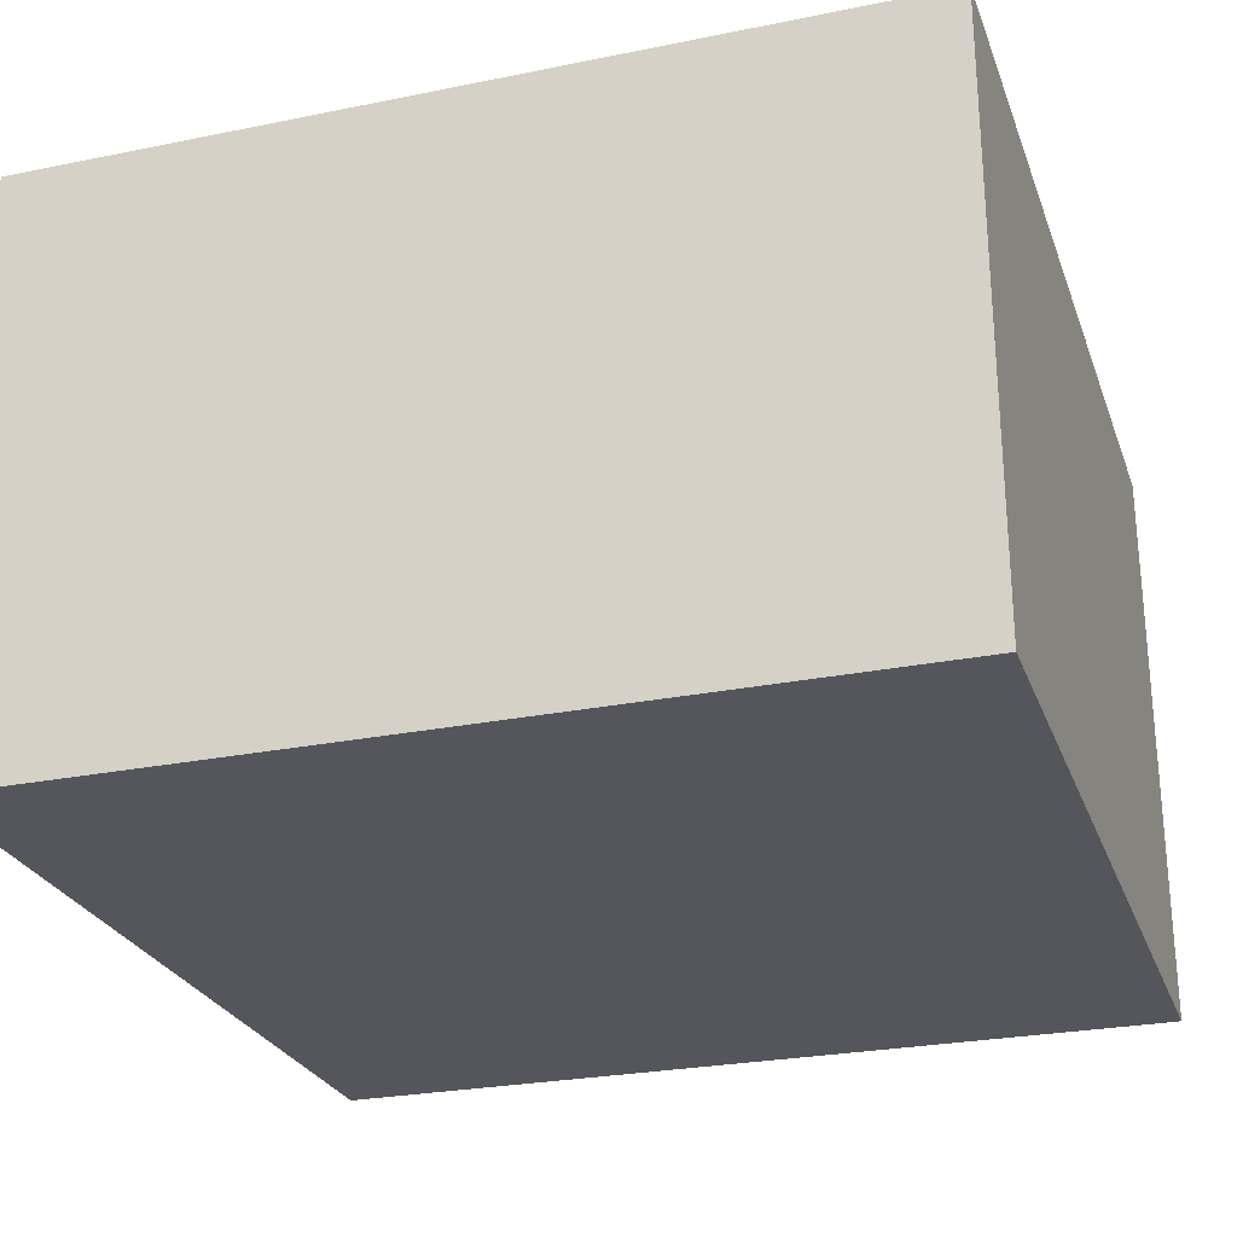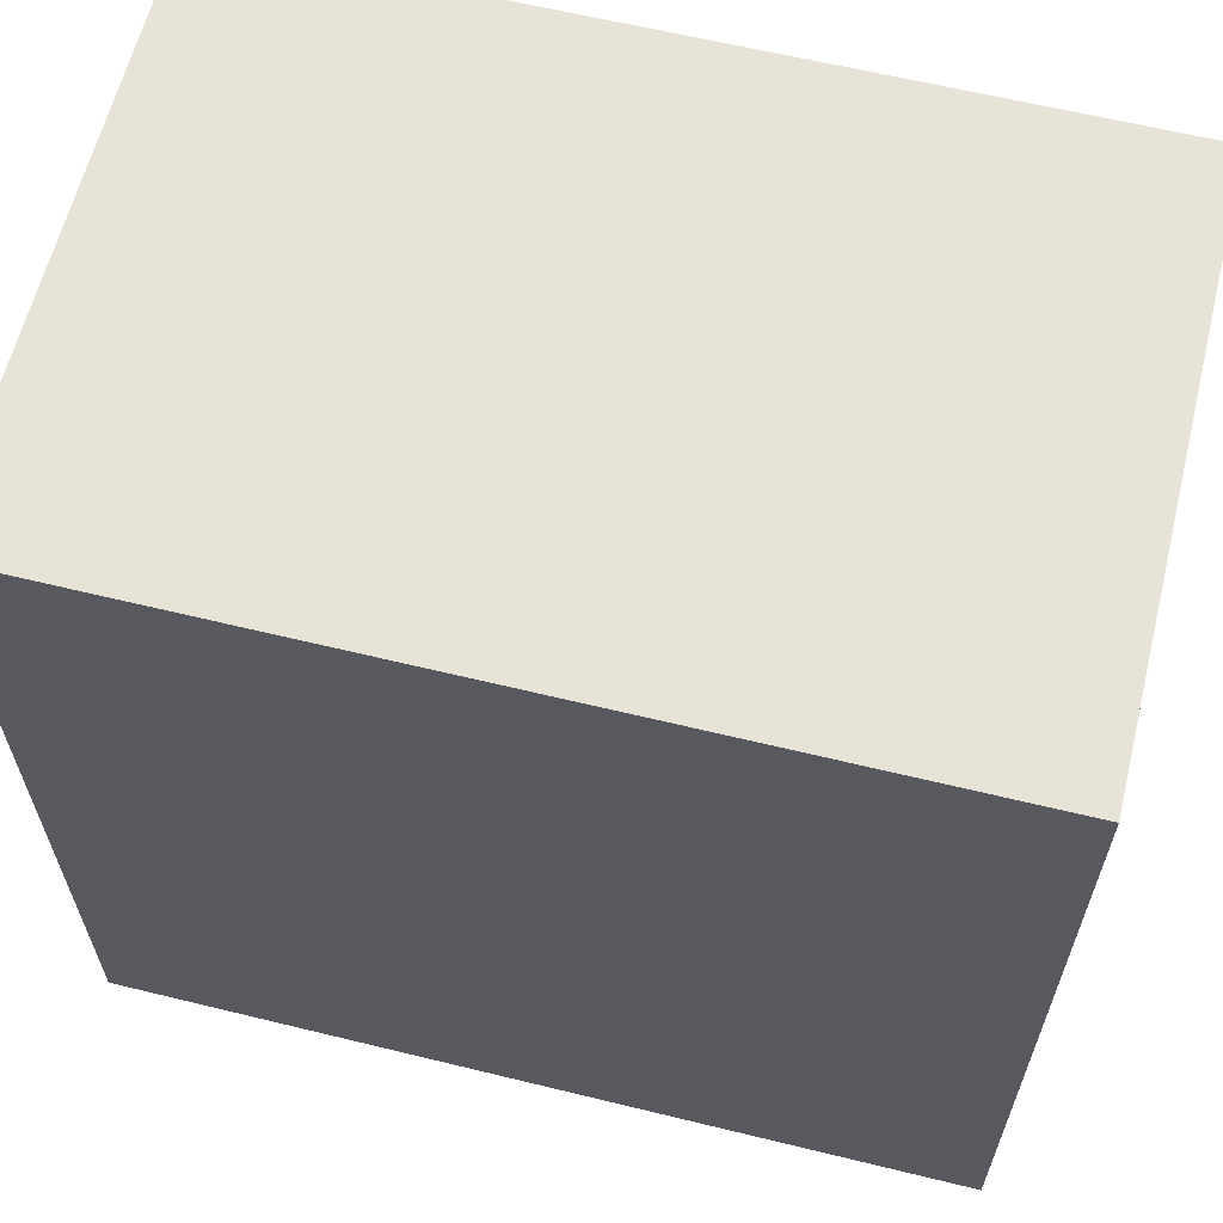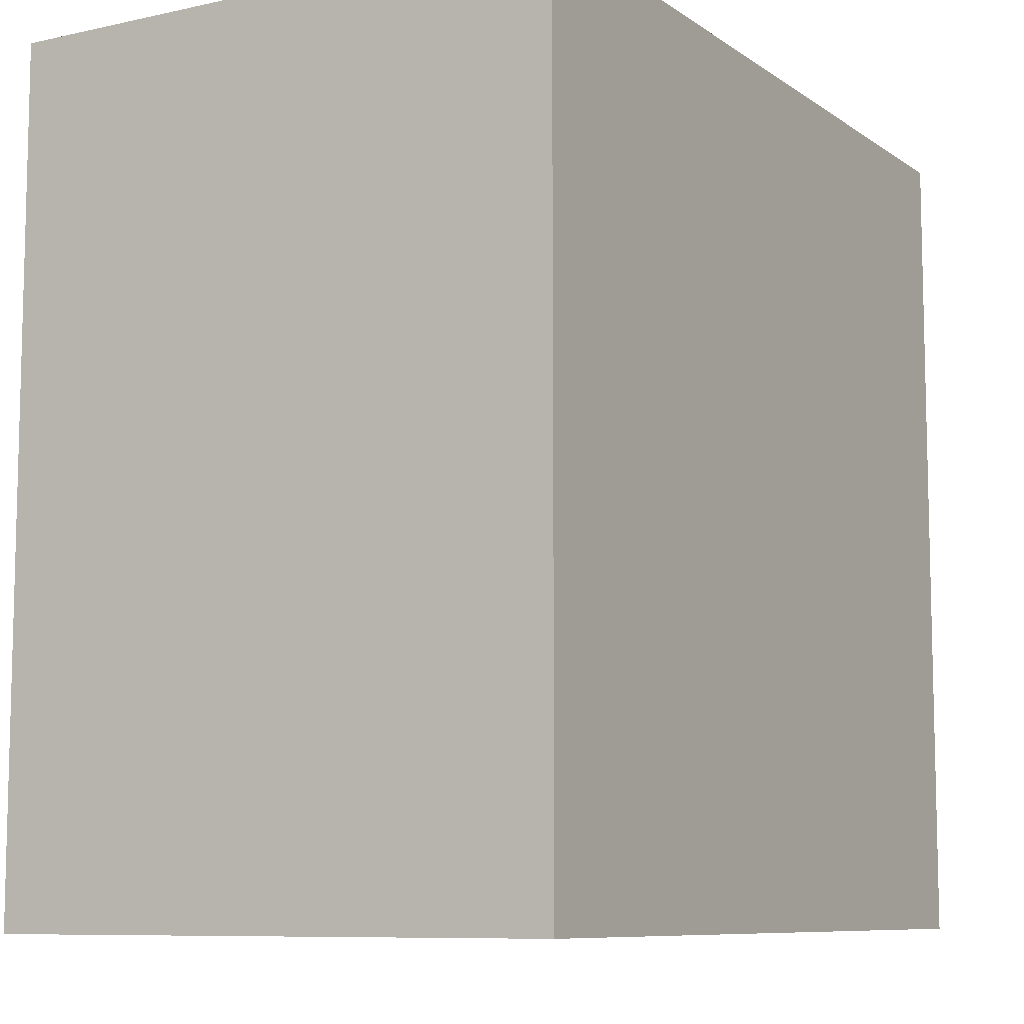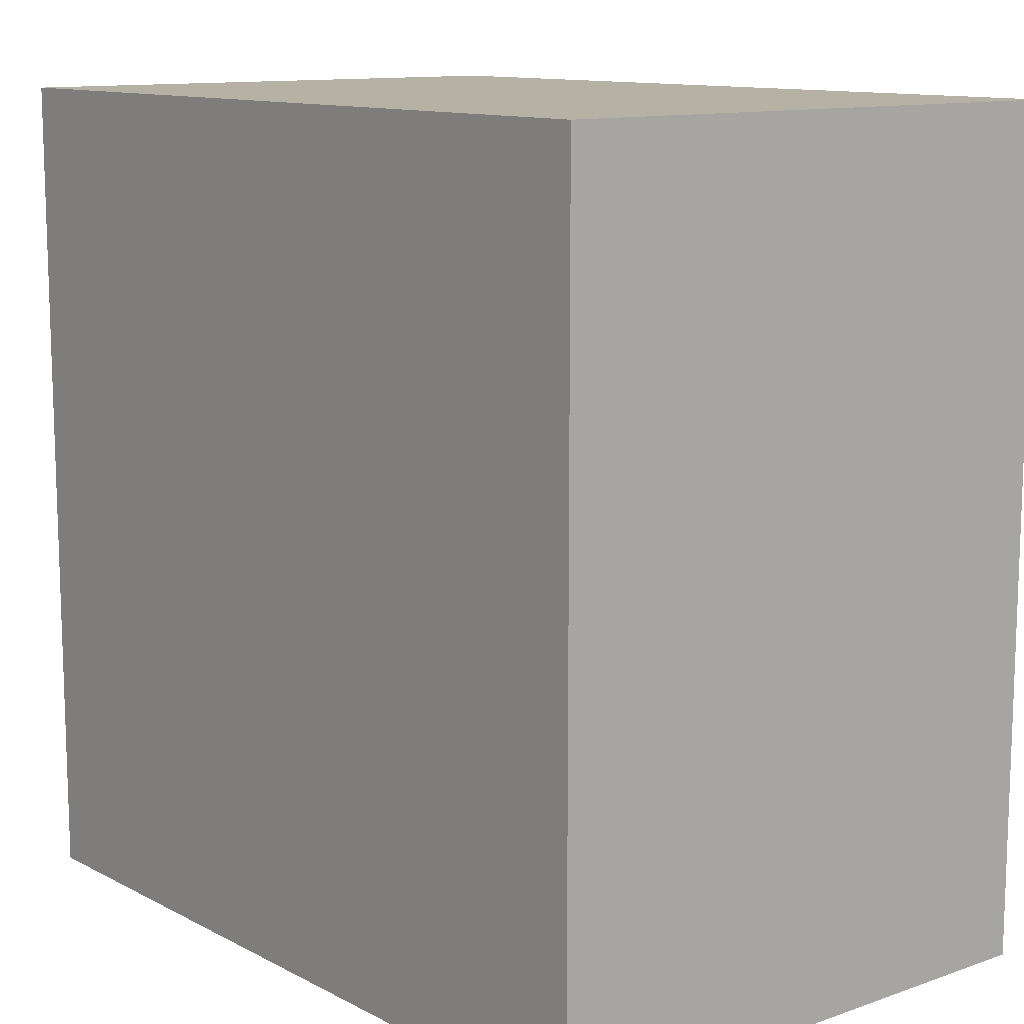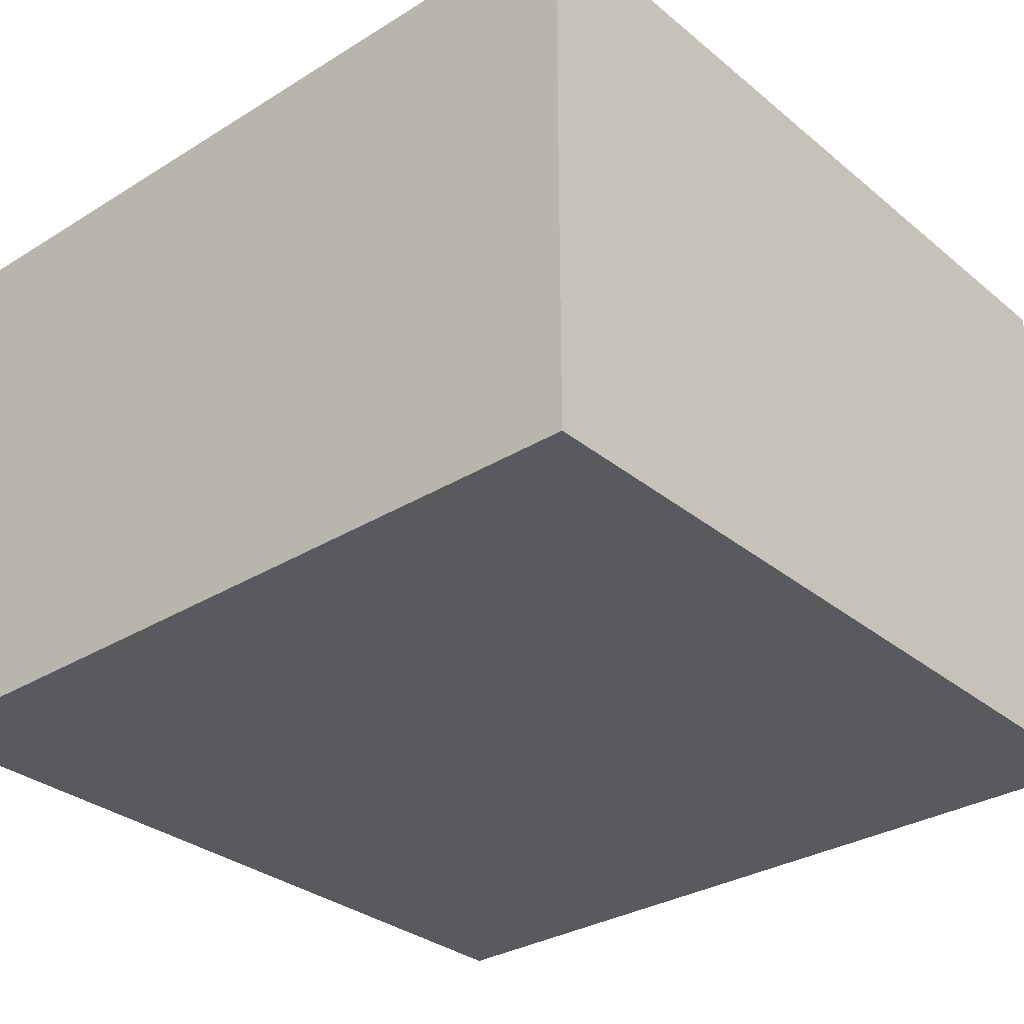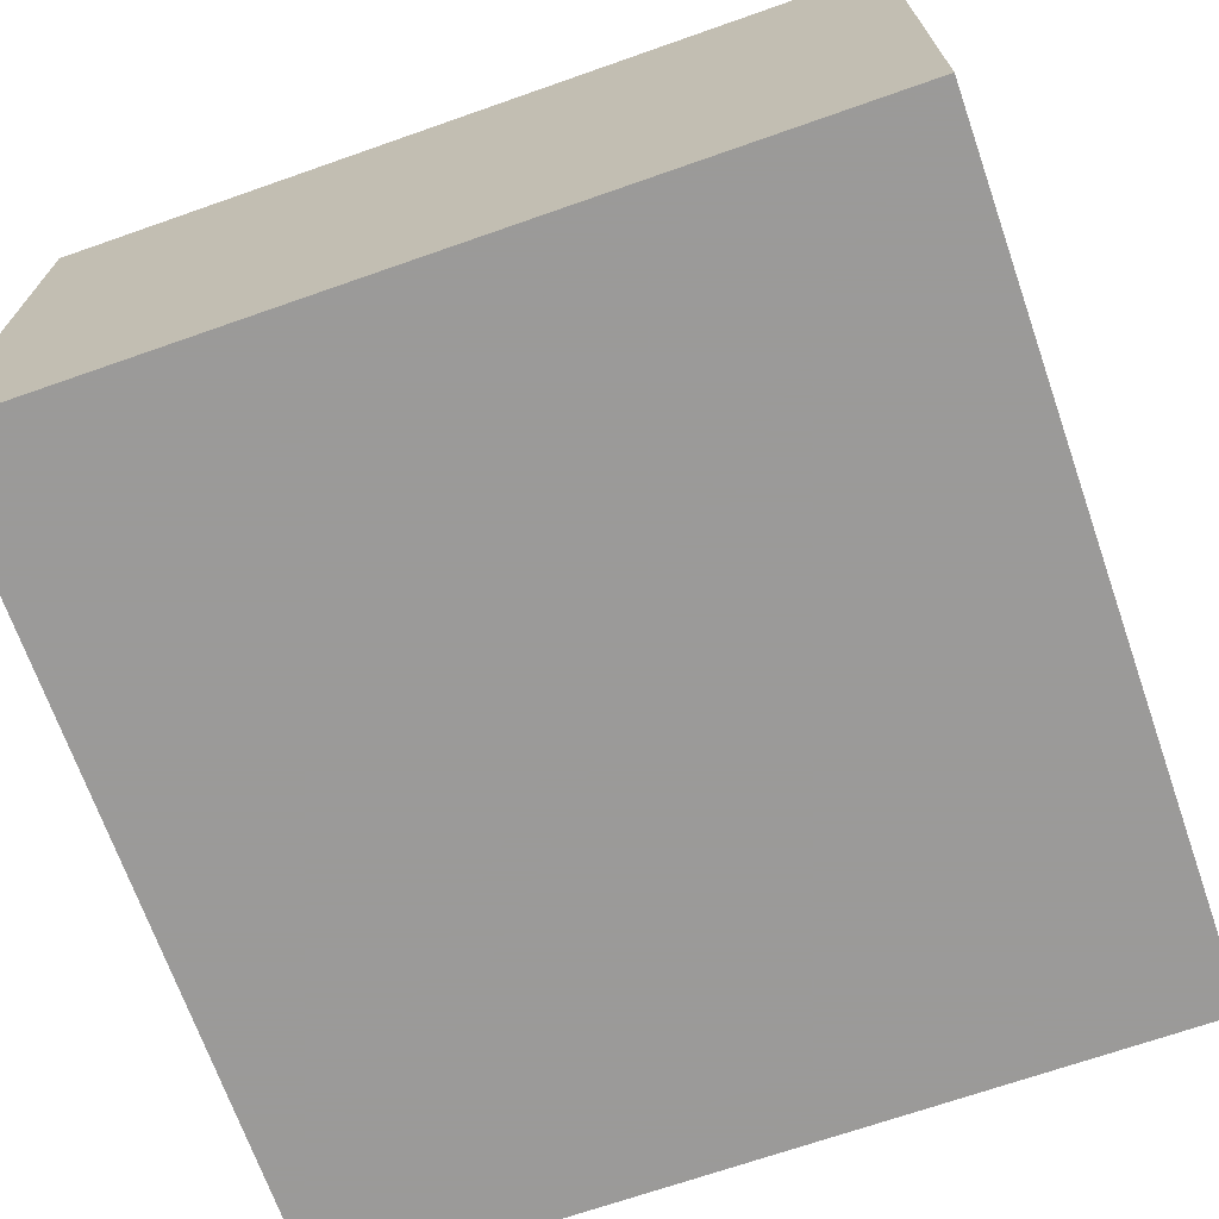
<metadata>
{"format":"obj","ext":"obj","renderer":"f3d","projection":"perspective","resolution":1024,"background":"white","views":[{"elev":-26.3,"azim":-72.3,"up":"+Y"},{"elev":62.4,"azim":-166.1,"up":"+Z"},{"elev":-8.8,"azim":120.5,"up":"+Z"},{"elev":11.8,"azim":50.5,"up":"+Z"},{"elev":-31.5,"azim":-138.9,"up":"+Y"},{"elev":-69.5,"azim":19.3,"up":"+Y"}]}
</metadata>
<code>
o Cube
v 1.467 0.004553 -1.467
v 1.467 0.004553 1.467
v -1.467 0.004553 1.467
v -1.467 0.004553 -1.467
v 1.467 2.006 -1.467
v 1.467 2.006 1.467
v -1.467 2.006 1.467
v -1.467 2.006 -1.467
f 1 2 4
f 5 8 6
f 1 5 2
f 2 6 3
f 3 7 4
f 5 1 8
f 2 3 4
f 8 7 6
f 5 6 2
f 6 7 3
f 7 8 4
f 1 4 8

</code>
